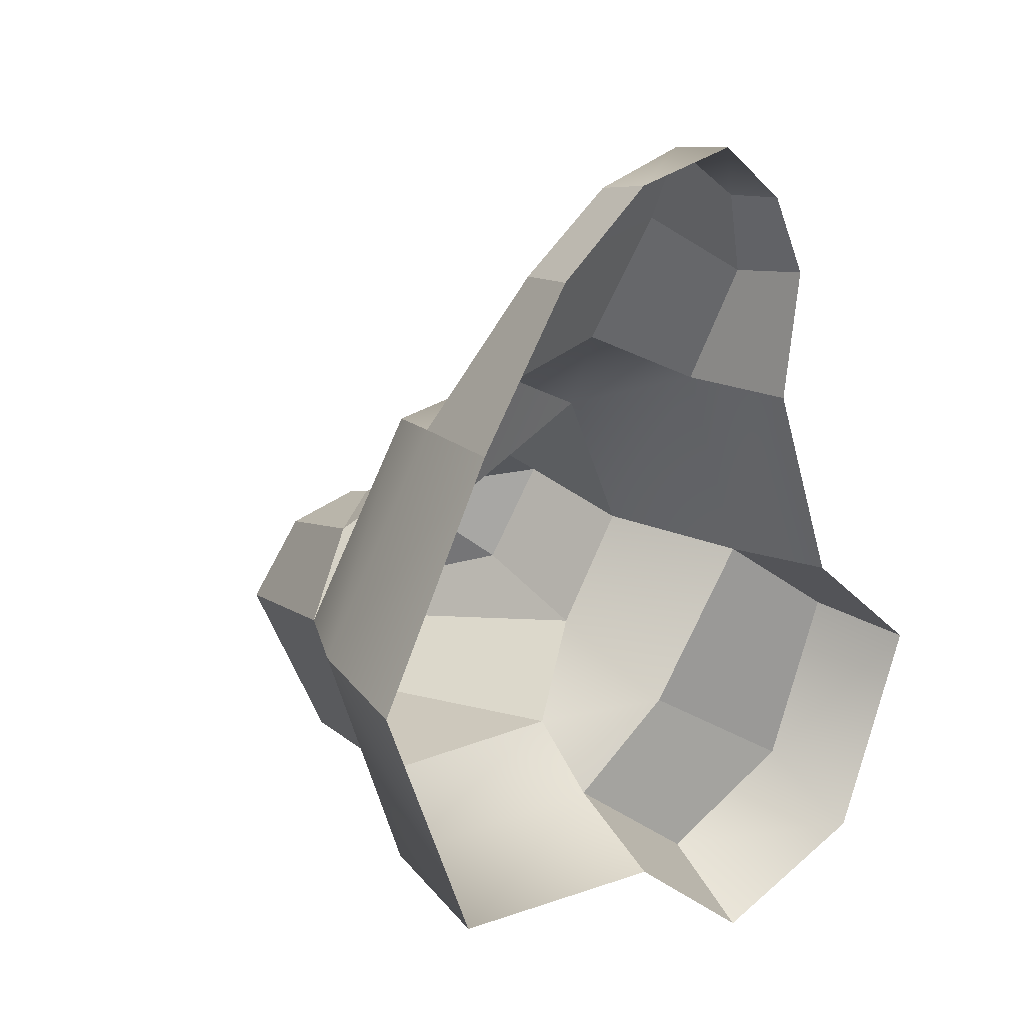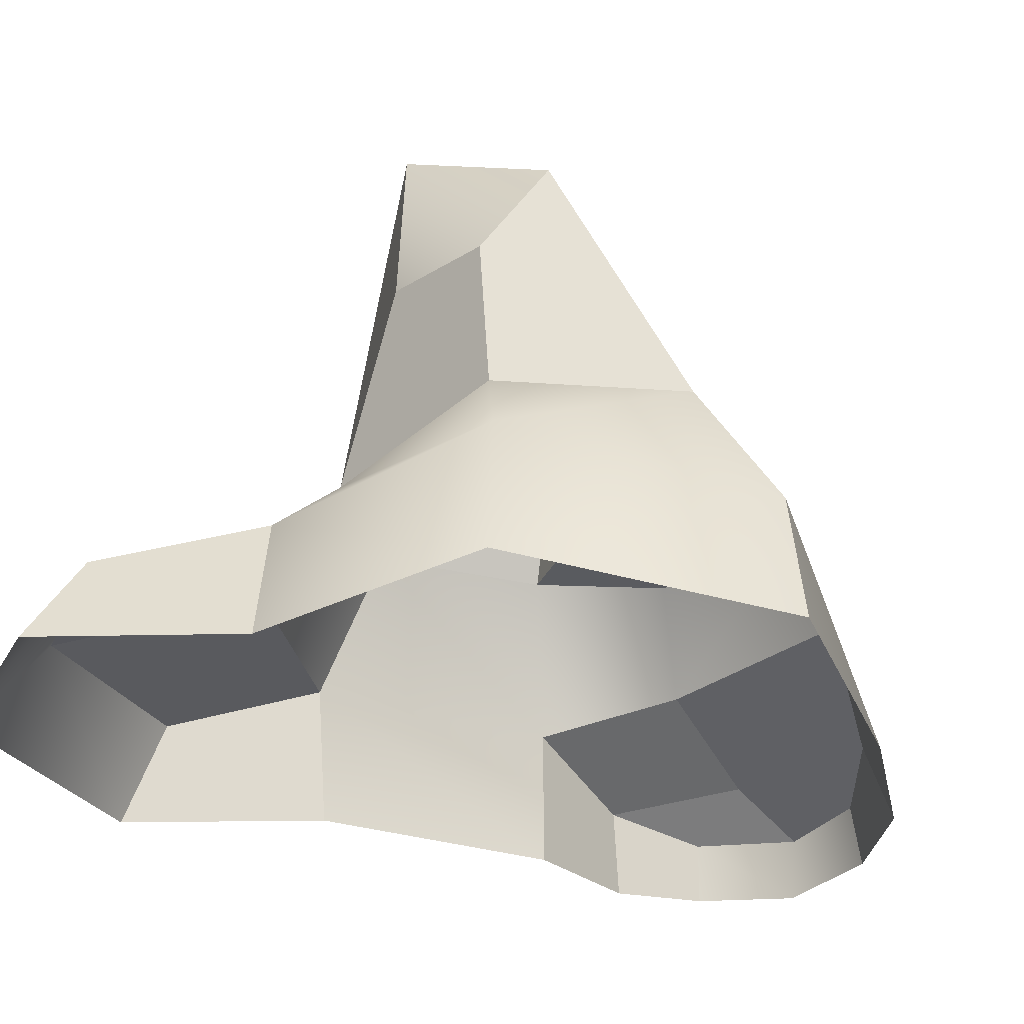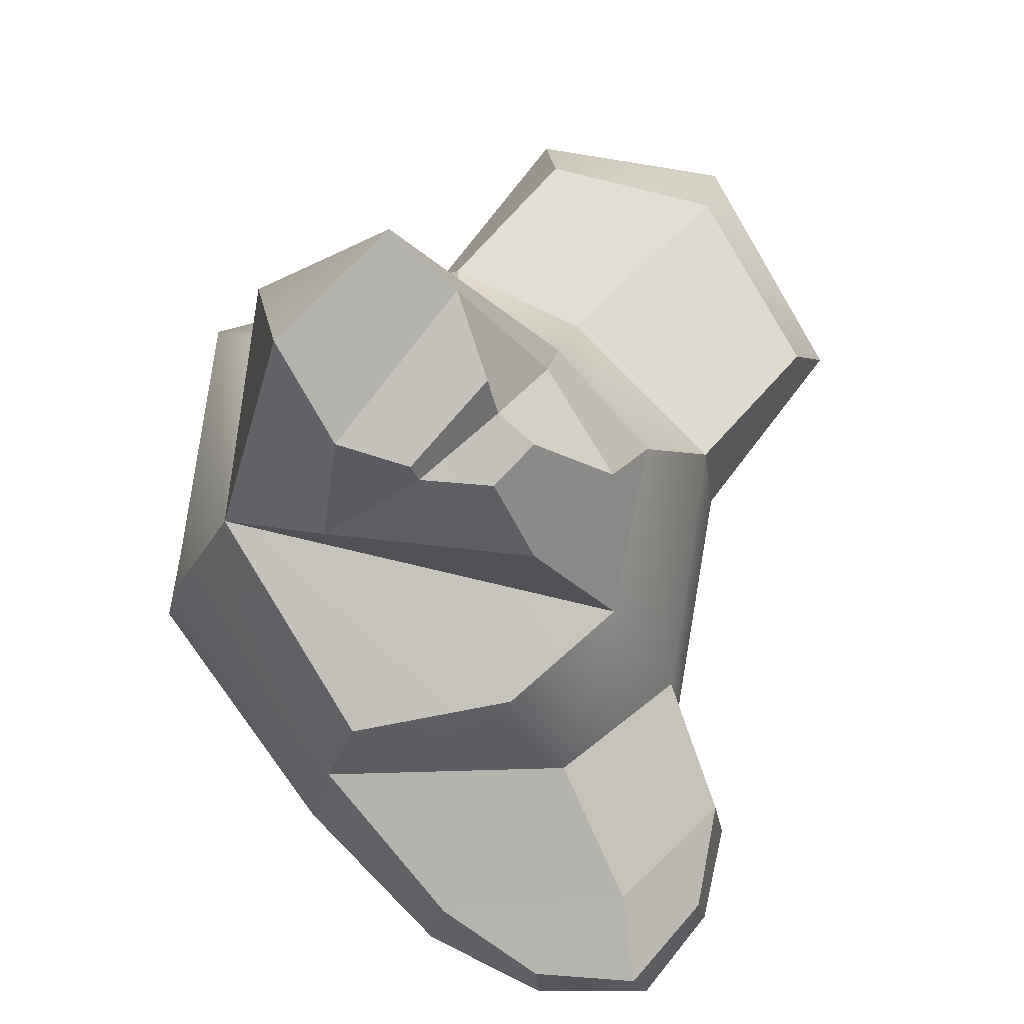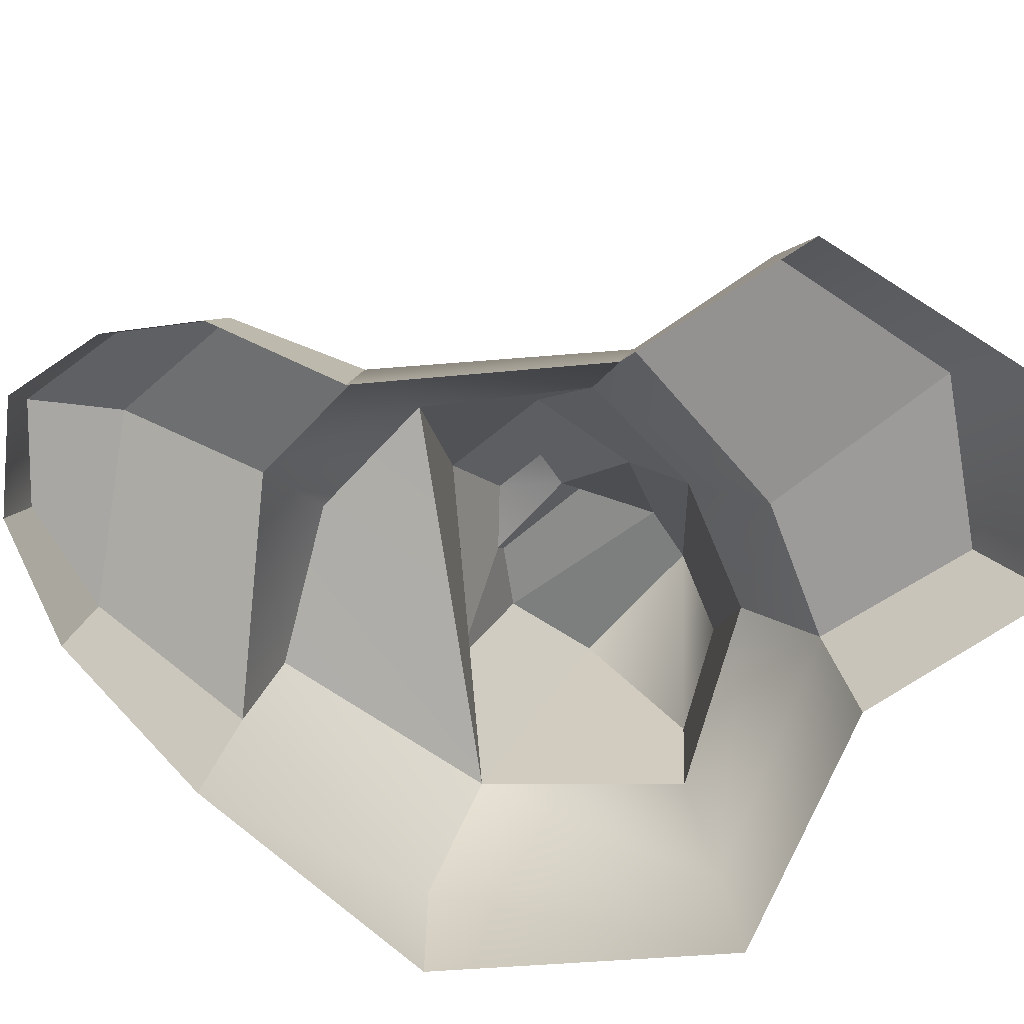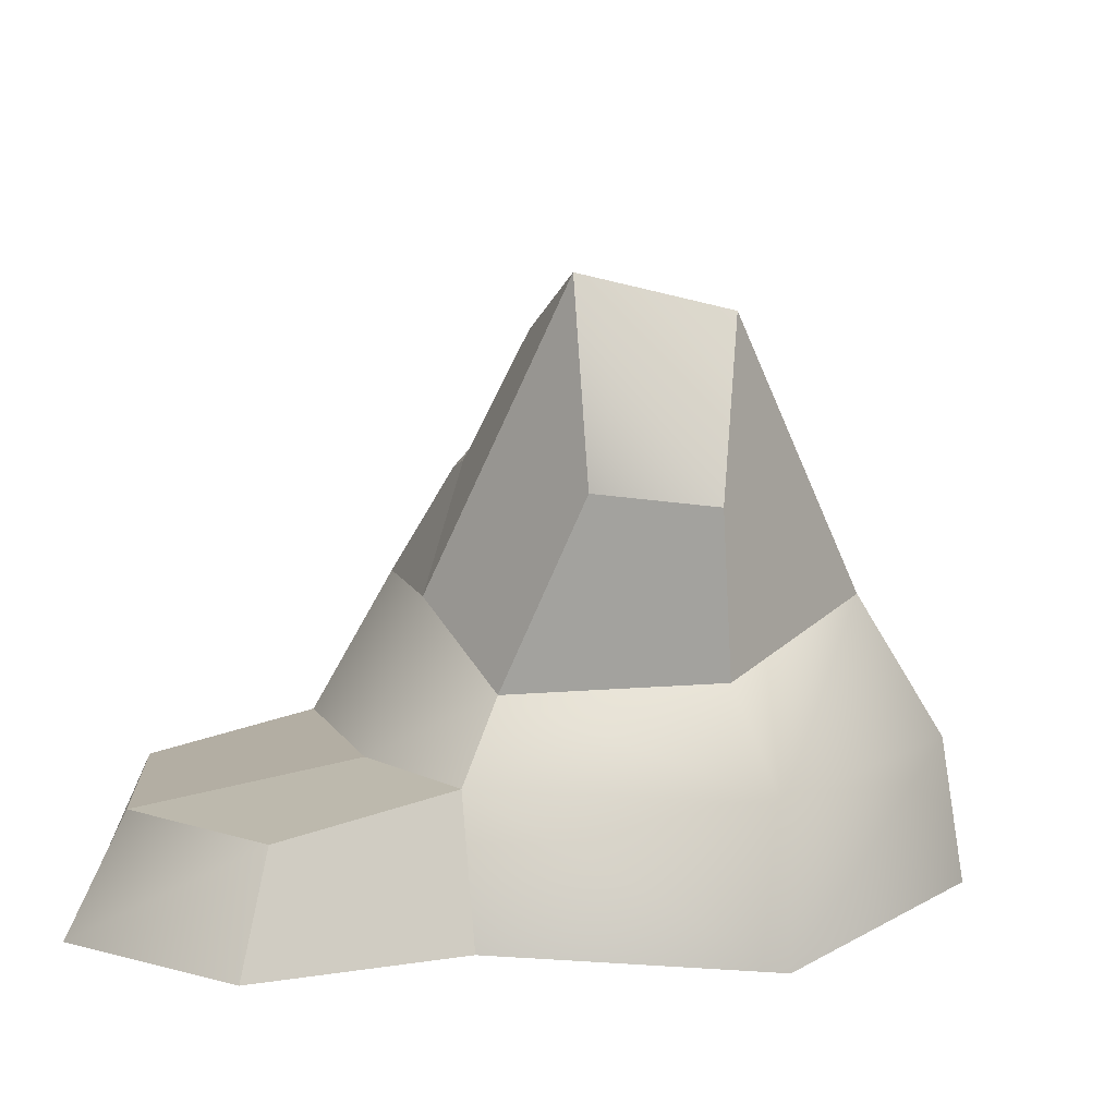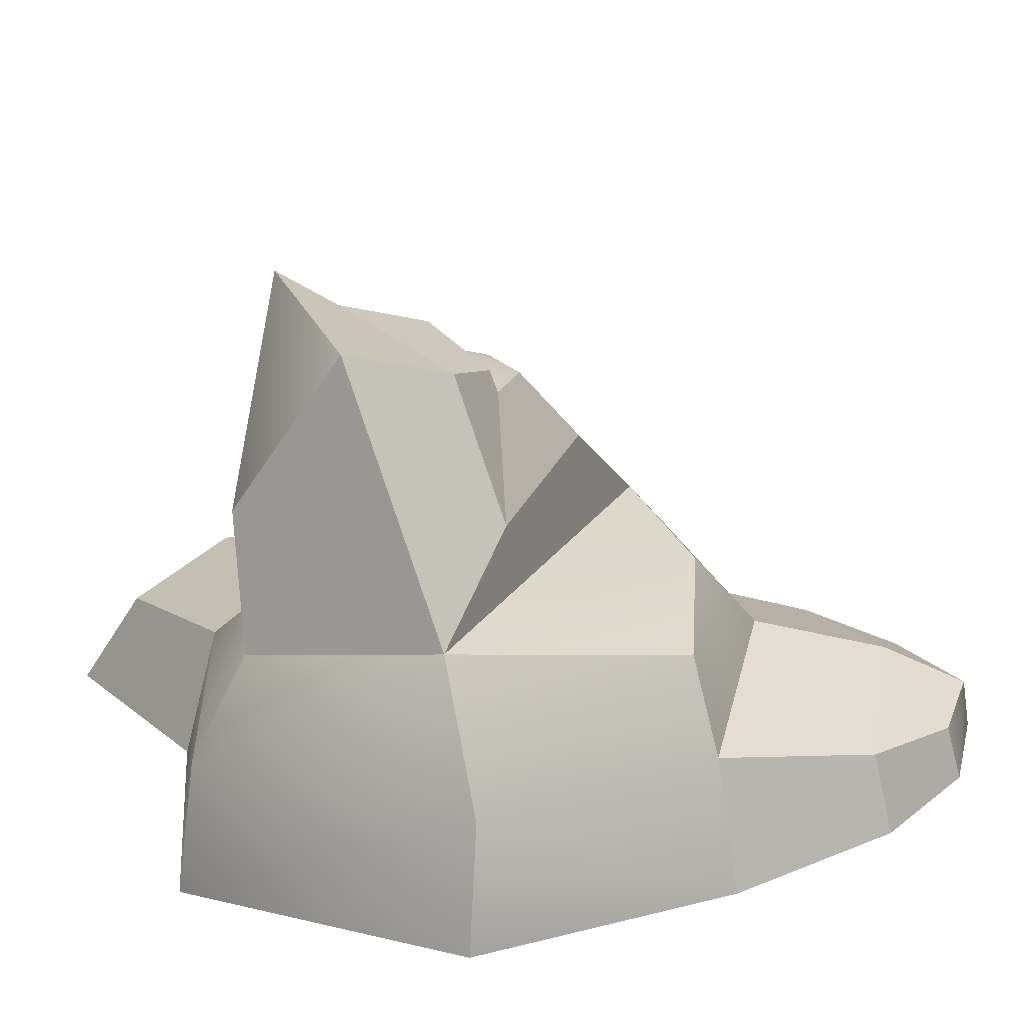
<metadata>
{"format":"obj","ext":"obj","renderer":"f3d","projection":"perspective","resolution":1024,"background":"white","views":[{"elev":25.2,"azim":-39.2,"up":"+Z"},{"elev":-30.7,"azim":-133.4,"up":"+Y"},{"elev":76.9,"azim":-9.4,"up":"+Y"},{"elev":-74.2,"azim":75.8,"up":"+Y"},{"elev":9.7,"azim":-163.3,"up":"+Y"},{"elev":24.9,"azim":-85.8,"up":"+Y"}]}
</metadata>
<code>
v  -130.6 36.4 -137.3
v  -118.1 39.03 -144.7
v  -158.2 38.44 -161.6
v  -148.1 33.97 -137.2
v  -120.1 11.46 -105.5
v  -112 11.46 -112.7
v  -113 17.74 -113.7
v  -121.7 17.74 -106.6
v  -94.34 10.43 -202
v  -114.3 10.43 -209
v  -114.5 21.08 -202.2
v  -97.43 21.08 -194.7
v  -158.1 9.539 -189.5
v  -156.9 24.19 -187.7
v  -128.2 24.17 -190.4
v  -130.5 10.03 -193.8
v  -155 10.03 -131.9
v  -151.8 24.17 -134.4
v  -166.1 24.17 -157.9
v  -168.4 10.03 -158.4
v  -111.4 38.43 -162.1
v  -112.1 24.17 -138.2
v  -103.5 24.17 -163.8
v  -129.2 31.21 -182.8
v  -119.1 38.43 -174.8
v  -115.6 24.17 -181.6
v  -150.9 33.68 -182.7
v  -110.8 10.03 -136.7
v  -102.2 10.03 -161.5
v  -125.8 26.64 -130.5
v  -143.5 10.9 -115.6
v  -141.5 19.33 -117.6
v  -109.3 19.83 -124
v  -108.2 10.9 -122.2
v  -121.5 21.67 -115.7
v  -132.3 11.46 -107.5
v  -132.4 17.74 -109.2
v  -129.2 56.77 -156.3
v  -124.5 56.77 -159.9
v  -127.6 58.65 -163.3
v  -136.7 57.51 -158
v  -90.36 21.08 -174.5
v  -85.97 10.43 -176.6
v  -135.7 69.73 -180.7
v  -138 50.32 -183.8
v  -150.3 49.56 -183.5
v  -148.8 65.94 -172.4
v  -121.4 50.79 -169.3
v  -116.4 48.43 -157.5
v  -144.4 62.51 -161.8
v  -129.8 64.02 -175.2
v  -126 48.43 -150.1
v  -147.4 47.45 -156.3
v  -137.3 60.16 -158.8
v  -128.3 61.87 -166
g Box007
f 1 2 3 4
f 5 6 7 8
f 9 10 11 12
f 13 14 15 16
f 17 18 19 20
f 21 2 22 23
f 24 25 26 15
f 3 27 14 19
f 4 3 19 18
f 28 29 23 22
f 13 20 19 14
f 2 1 30 22
f 24 15 14 27
f 17 31 32 18
f 28 22 33 34
f 22 30 35 33
f 31 36 37 32
f 7 6 34 33
f 7 33 35 8
f 4 18 30 1
f 30 18 32 35
f 35 32 37 8
f 8 37 36 5
f 38 39 40 41
f 21 23 26 25
f 12 42 43 9
f 44 45 46 47
f 16 15 11 10
f 15 26 12 11
f 26 23 42 12
f 23 29 43 42
f 21 25 48 49
f 44 47 50 51
f 3 2 52 53
f 2 21 49 52
f 49 48 40 39
f 51 50 54 55
f 53 52 38 41
f 52 49 39 38
f 24 27 46 45
f 46 27 3 47
f 3 53 50 47
f 53 41 54 50
f 41 40 55 54
f 40 48 51 55
f 48 25 44 51
f 25 24 45 44

</code>
